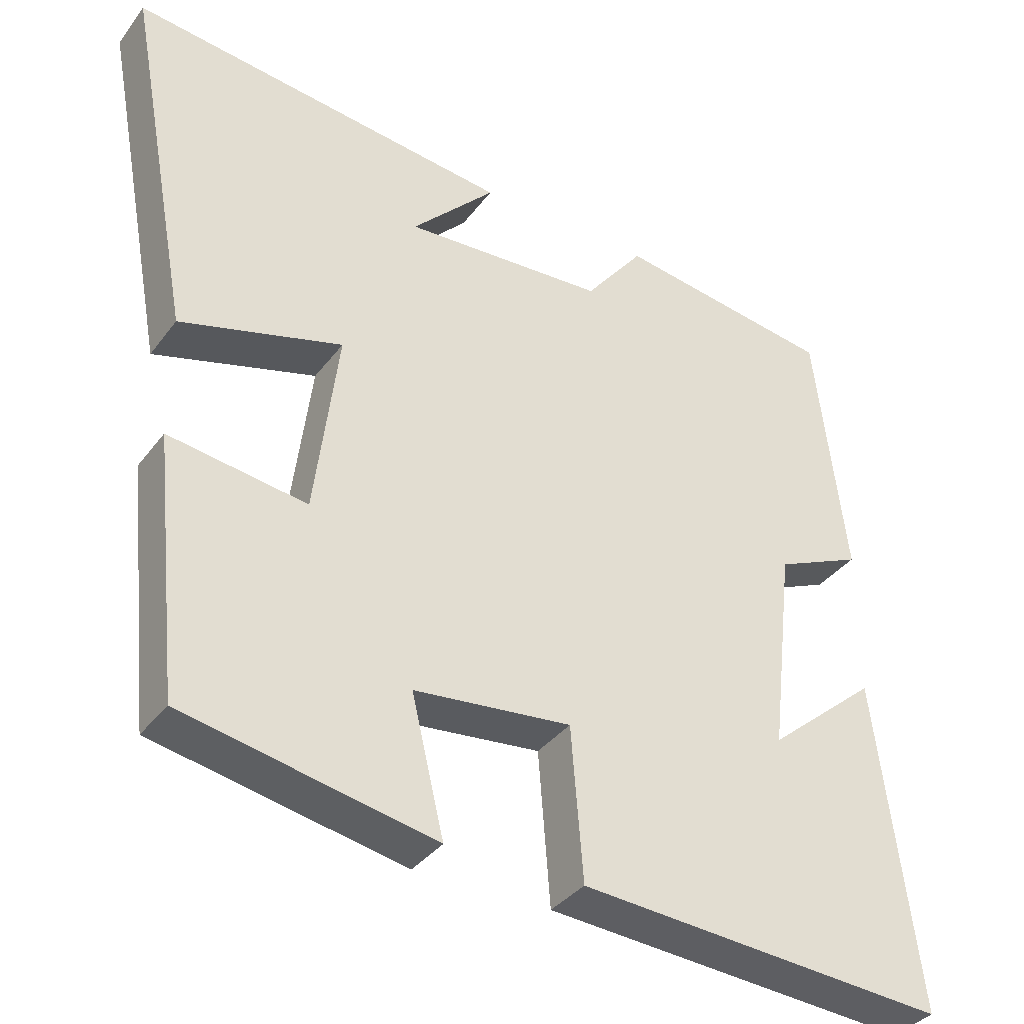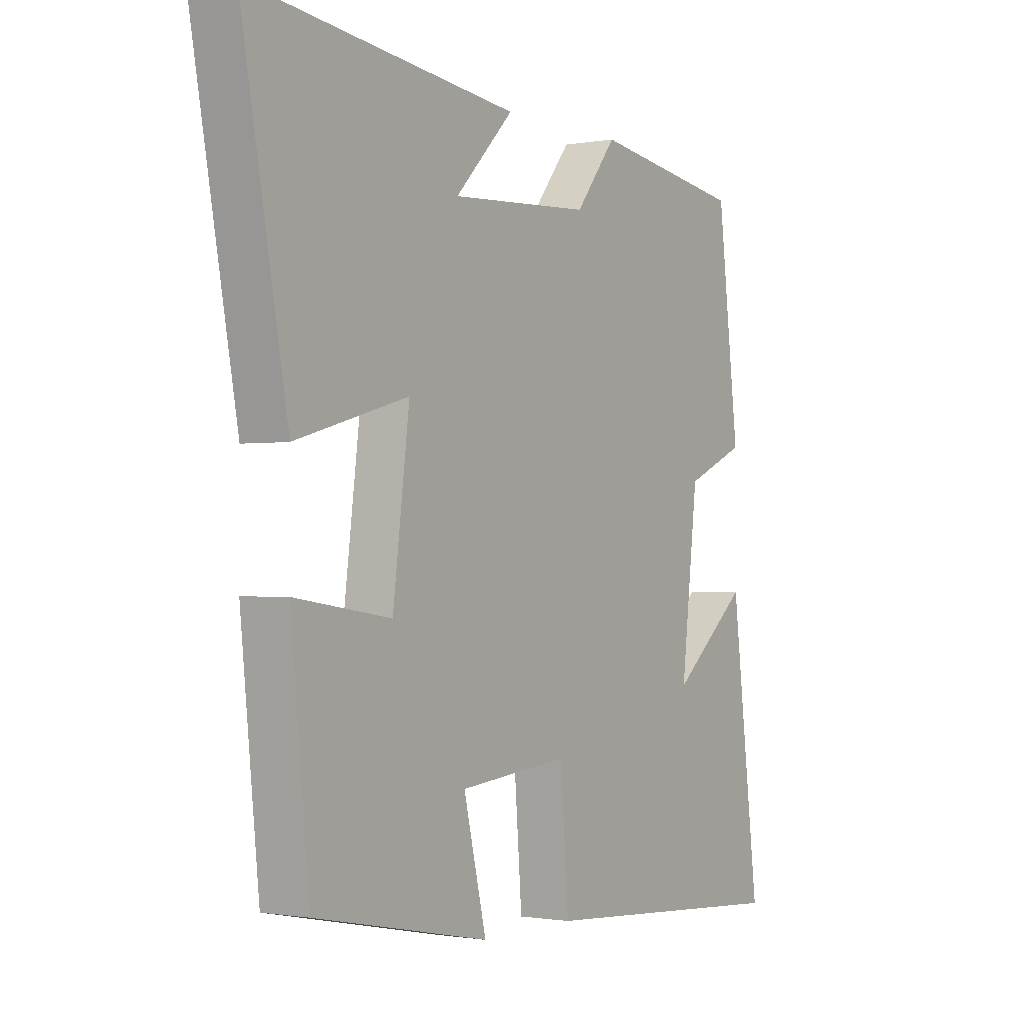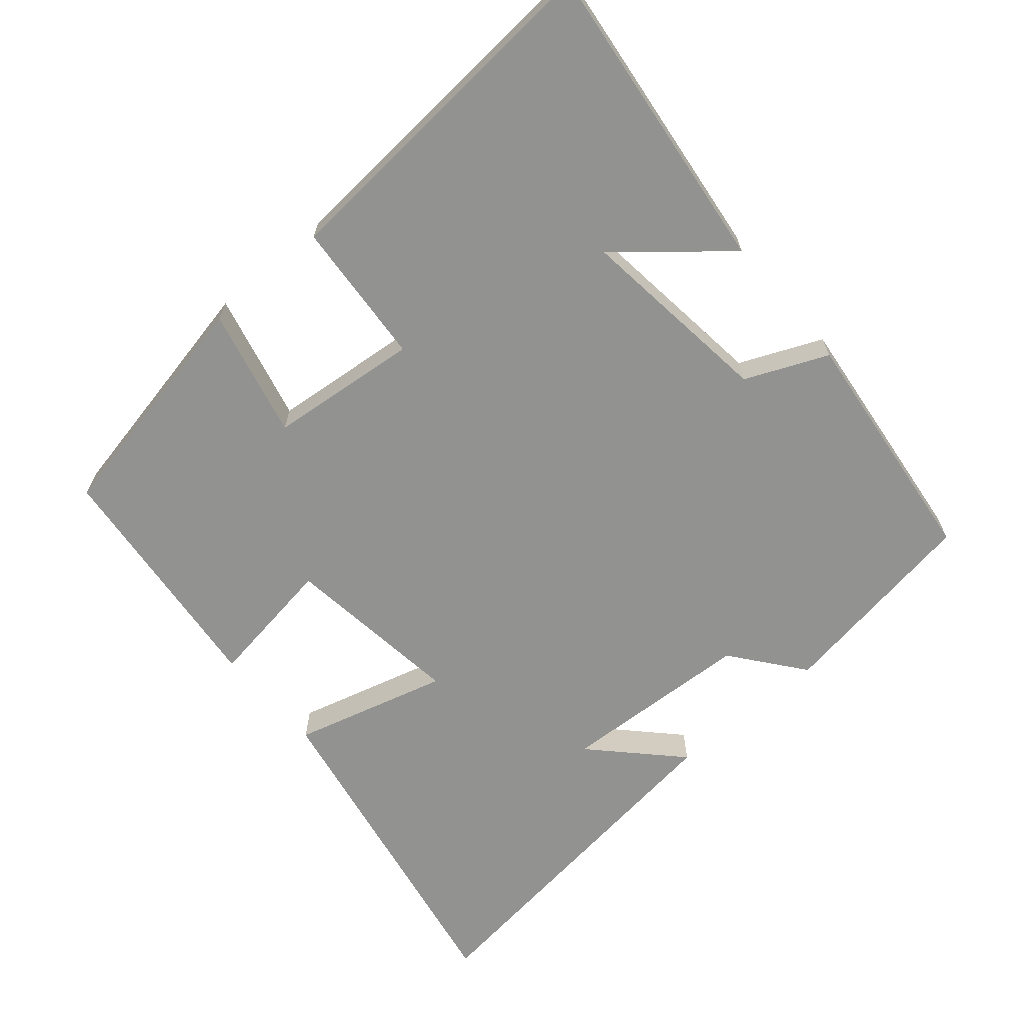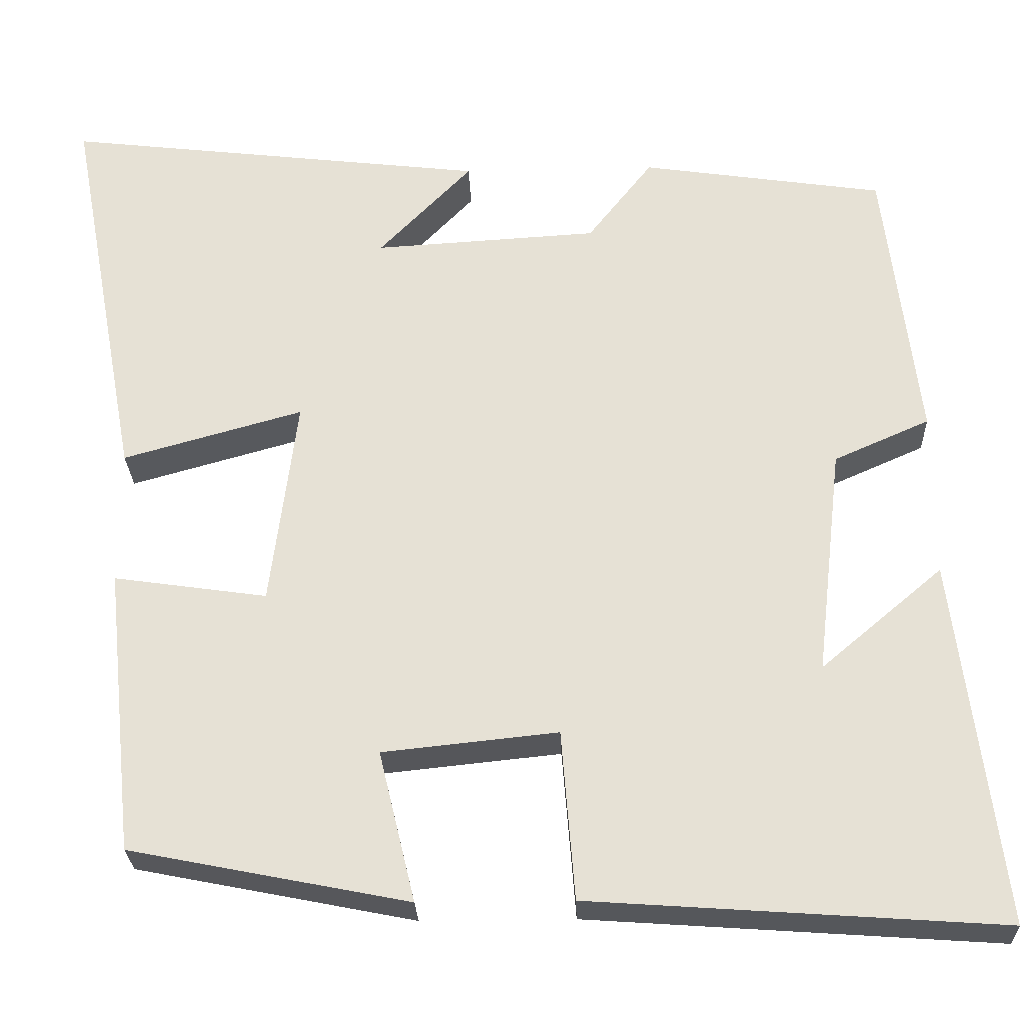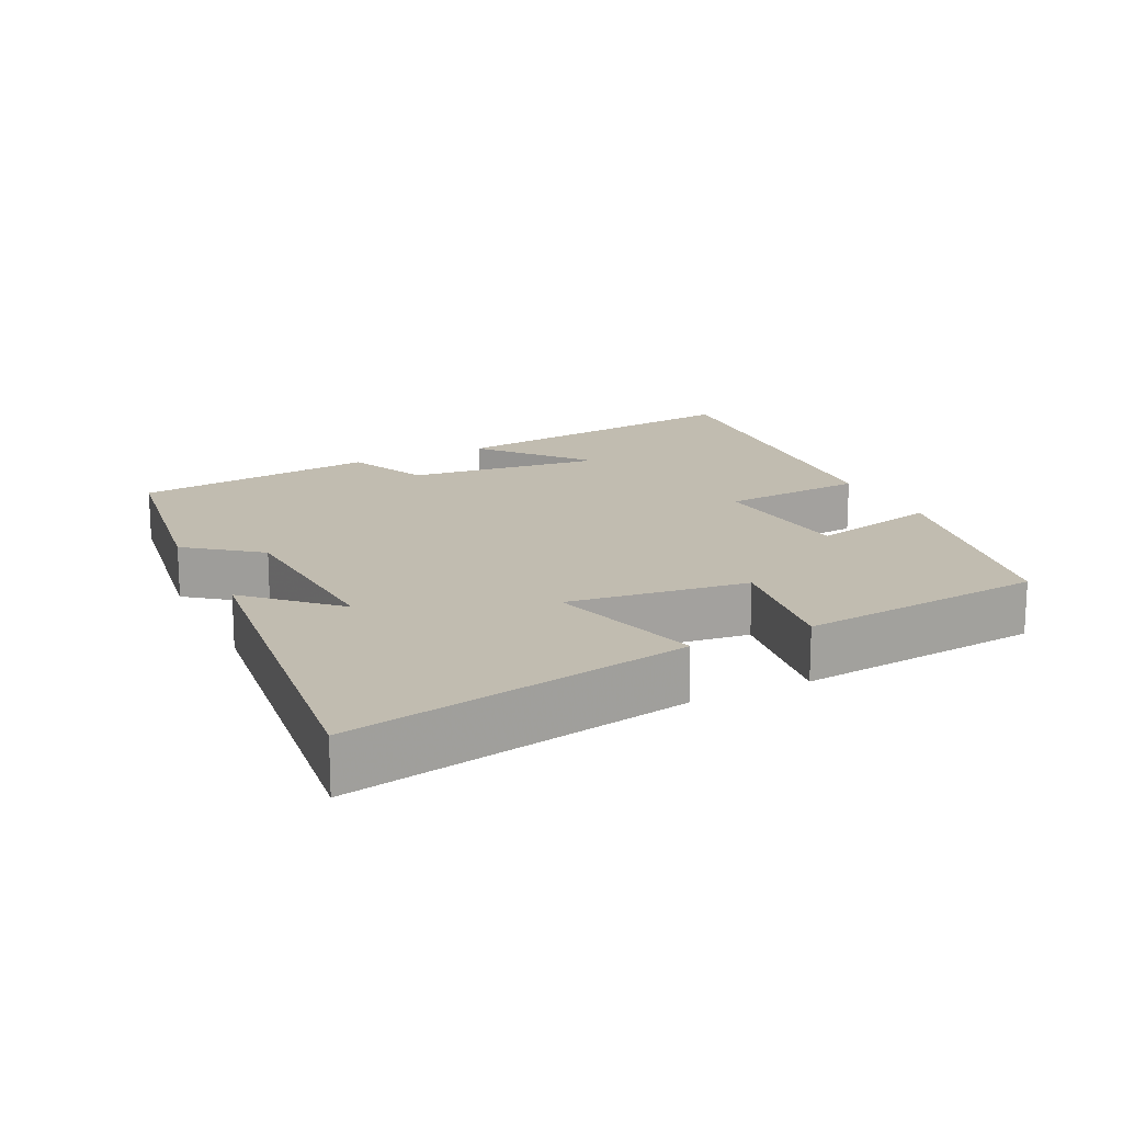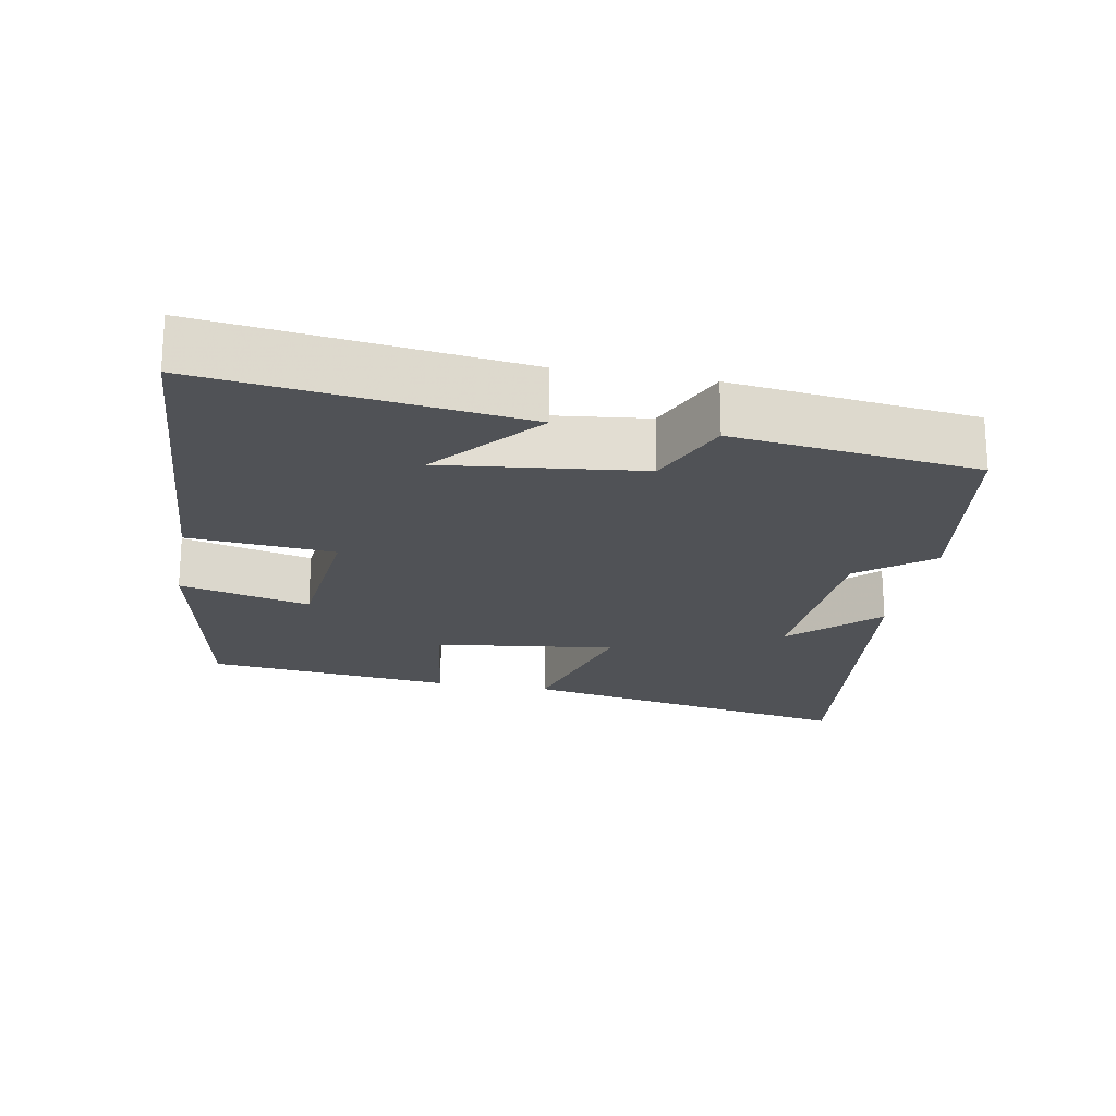
<metadata>
{"format":"obj","ext":"obj","renderer":"f3d","projection":"perspective","resolution":1024,"background":"white","views":[{"elev":-36.2,"azim":148.1,"up":"+Z"},{"elev":-1.1,"azim":123.6,"up":"+Z"},{"elev":-66.2,"azim":-139.3,"up":"+Y"},{"elev":-26.7,"azim":-177.9,"up":"+Z"},{"elev":16.6,"azim":64.1,"up":"+Y"},{"elev":-21.0,"azim":-100.4,"up":"+Y"}]}
</metadata>
<code>
v 0.464 0.07 -0.433
v 0.127 0.07 -0.5
v 0.171 0.07 -0.317
v -0.041 0.07 -0.295
v -0.057 0.07 -0.5
v -0.555 0.07 -0.535
v -0.5 0.07 -0.092
v -0.352 0.07 -0.217
v -0.384 0.07 0.061
v -0.5 0.07 0.112
v -0.459 0.07 0.456
v -0.165 0.07 0.5
v -0.086 0.07 0.399
v 0.186 0.07 0.383
v 0.073 0.07 0.5
v 0.589 0.07 0.561
v 0.5 0.07 0.08
v 0.282 0.07 0.141
v 0.314 0.07 -0.113
v 0.5 0.07 -0.086
v 0.464 0 -0.433
v 0.127 0 -0.5
v 0.171 0 -0.317
v -0.041 0 -0.295
v -0.057 0 -0.5
v -0.555 0 -0.535
v -0.5 0 -0.092
v -0.352 0 -0.217
v -0.384 0 0.061
v -0.5 0 0.112
v -0.459 0 0.456
v -0.165 0 0.5
v -0.086 0 0.399
v 0.186 0 0.383
v 0.073 0 0.5
v 0.589 0 0.561
v 0.5 0 0.08
v 0.282 0 0.141
v 0.314 0 -0.113
v 0.5 0 -0.086
f 1 2 3
f 20 1 3
f 19 20 3
f 18 19 3 4
f 16 17 18
f 16 18 4
f 14 15 16
f 14 16 4
f 13 14 4
f 11 12 13
f 10 11 13
f 9 10 13
f 13 4 5
f 9 13 5
f 8 9 5
f 5 6 7 8
f 23 22 21
f 23 21 40
f 23 40 39
f 24 23 39 38
f 38 37 36
f 24 38 36
f 36 35 34
f 24 36 34
f 24 34 33
f 33 32 31
f 33 31 30
f 33 30 29
f 25 24 33
f 25 33 29
f 25 29 28
f 28 27 26 25
f 1 21 22 2
f 2 22 23 3
f 3 23 24 4
f 4 24 25 5
f 5 25 26 6
f 6 26 27 7
f 7 27 28 8
f 8 28 29 9
f 9 29 30 10
f 10 30 31 11
f 11 31 32 12
f 12 32 33 13
f 13 33 34 14
f 14 34 35 15
f 15 35 36 16
f 16 36 37 17
f 17 37 38 18
f 18 38 39 19
f 19 39 40 20
f 20 40 21 1

</code>
